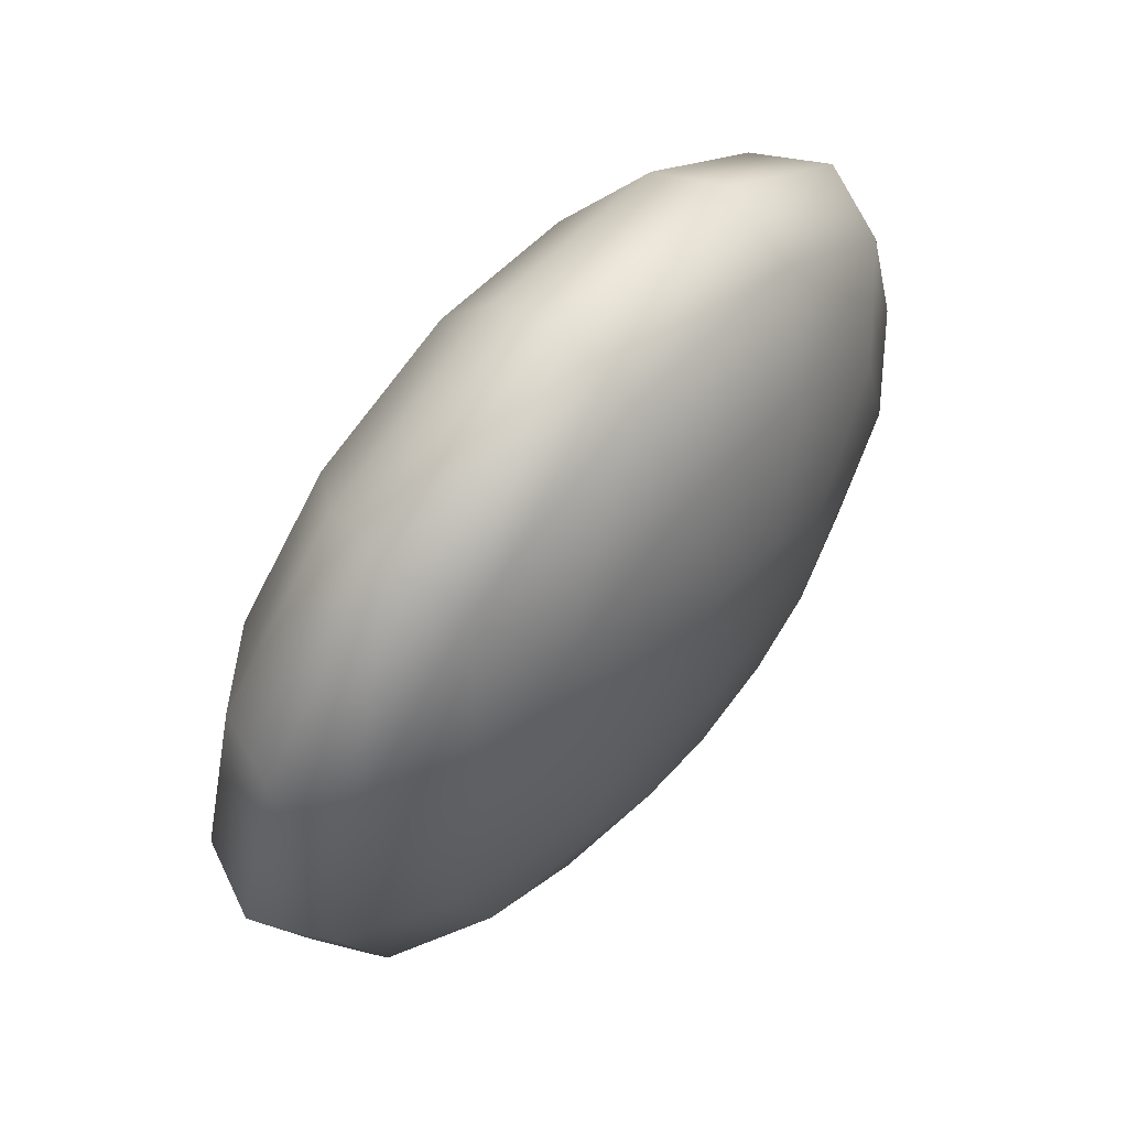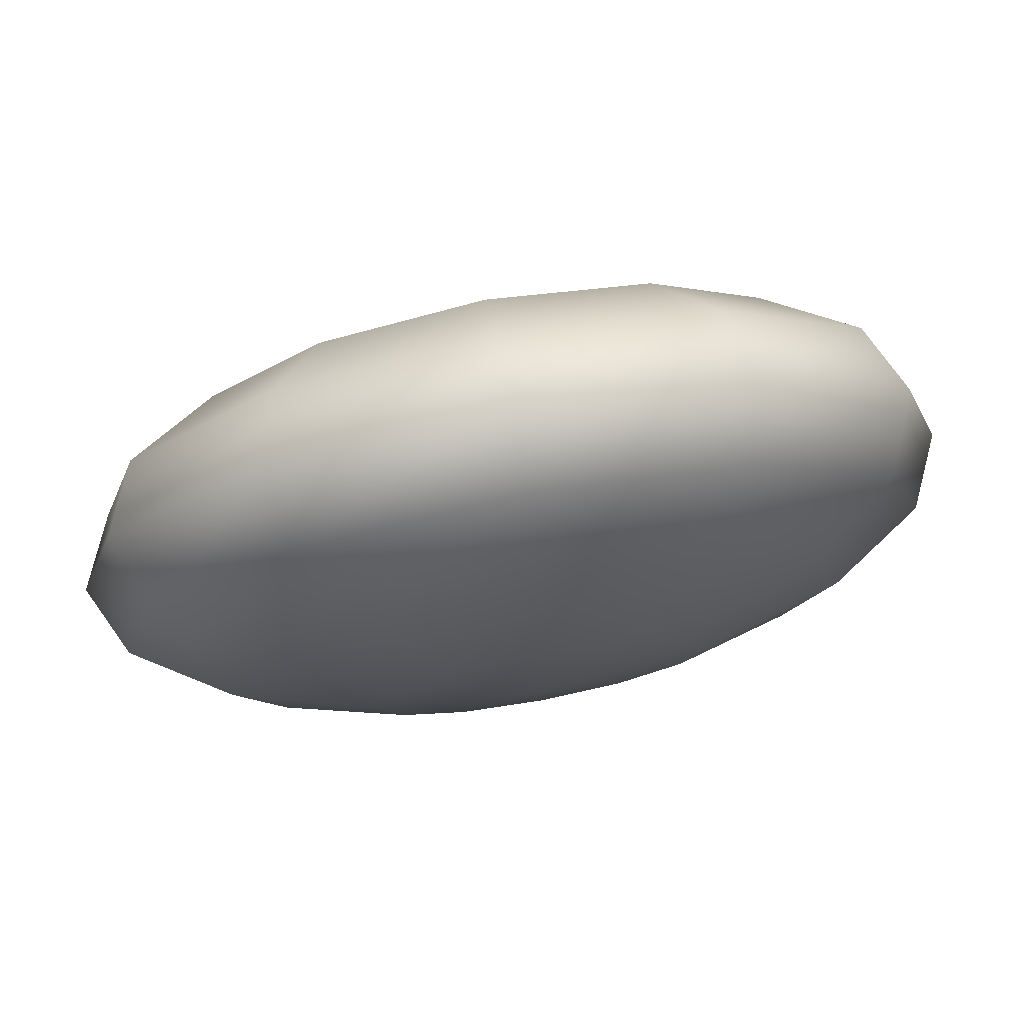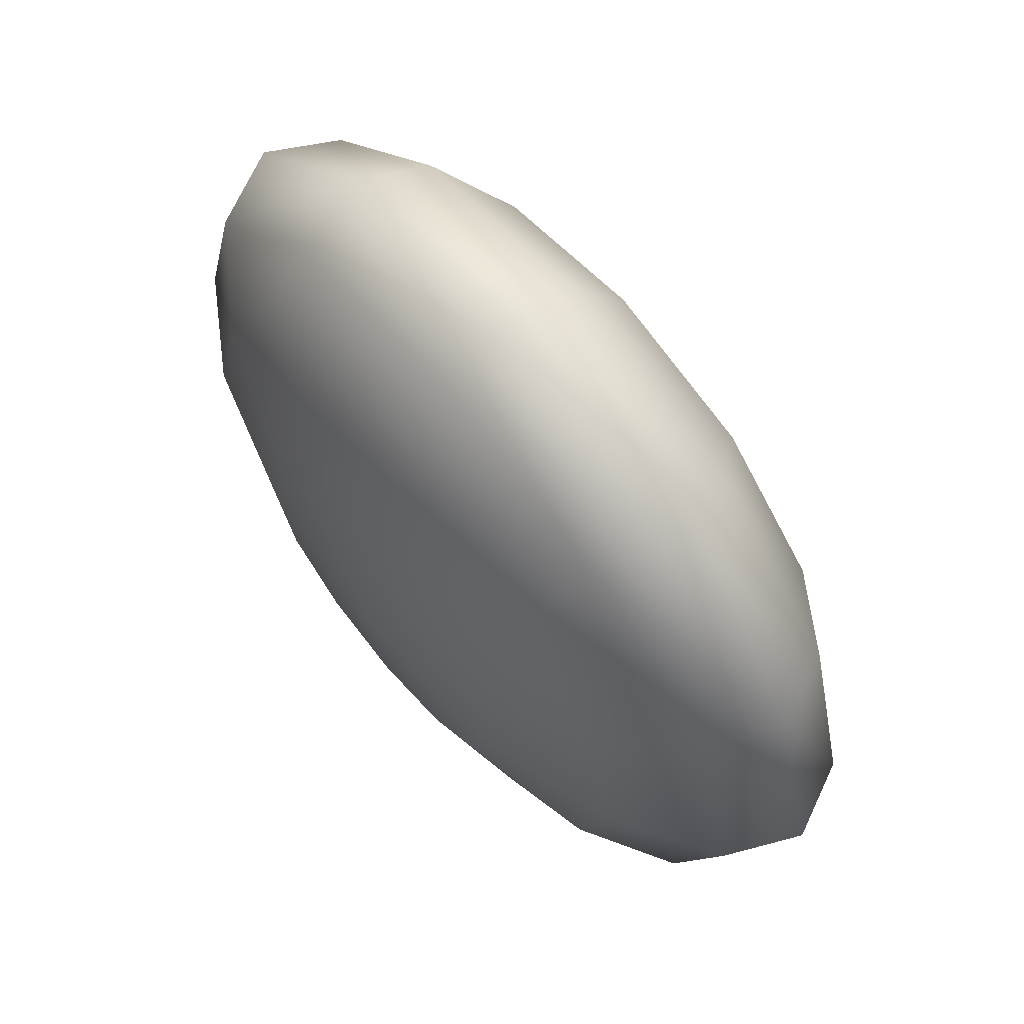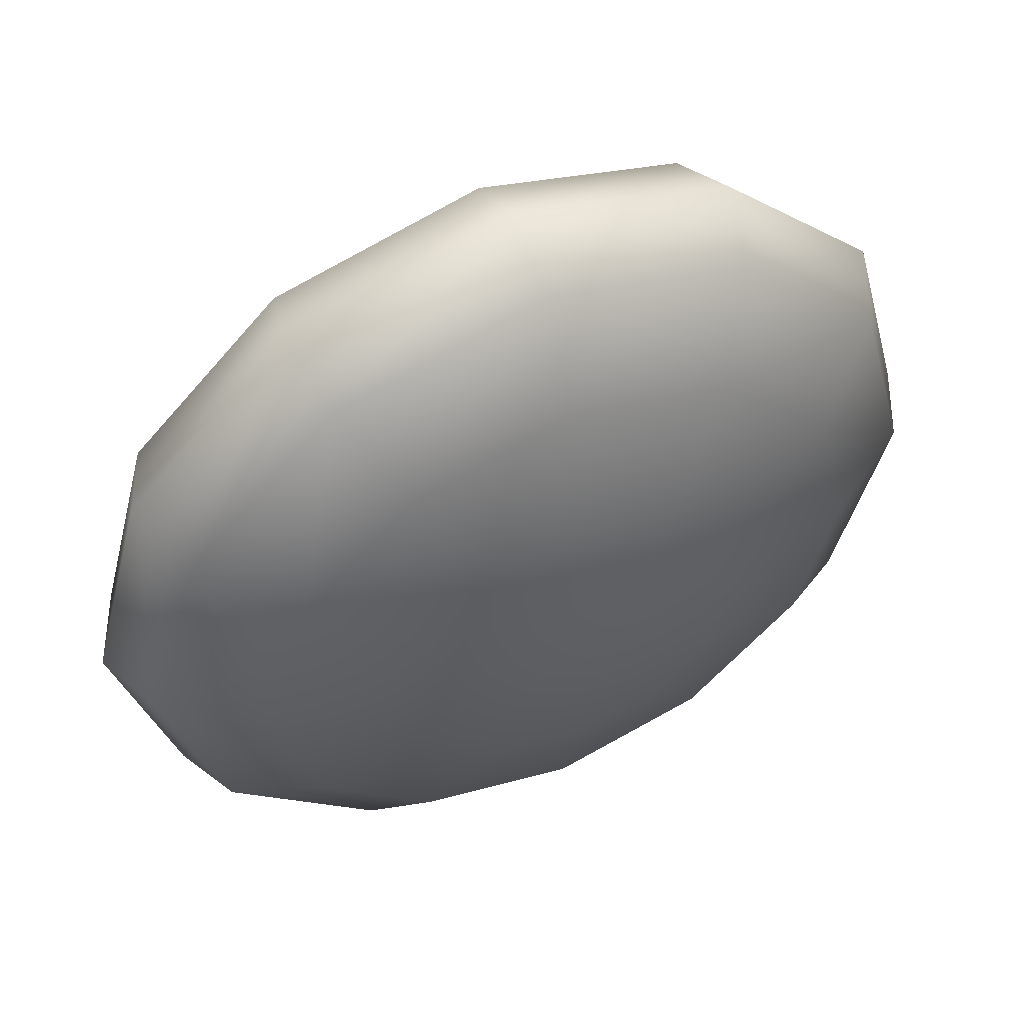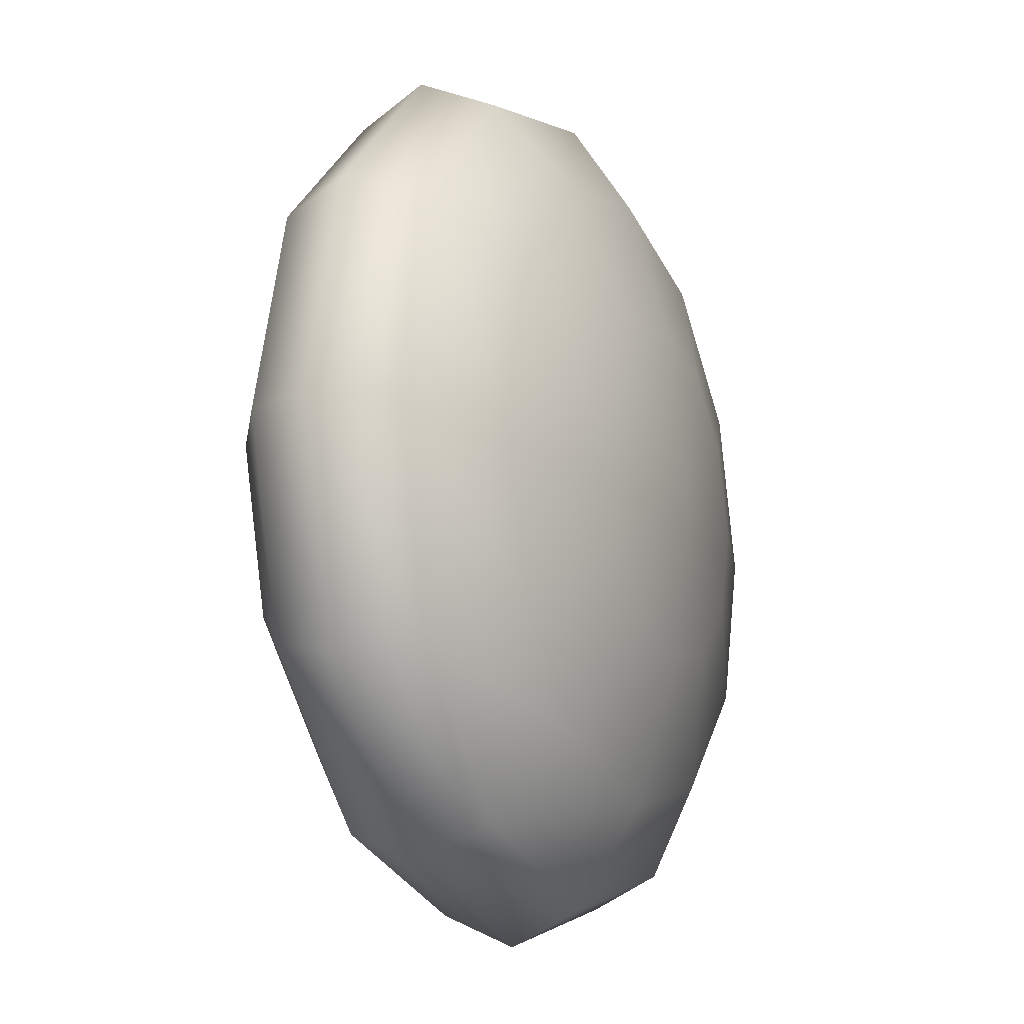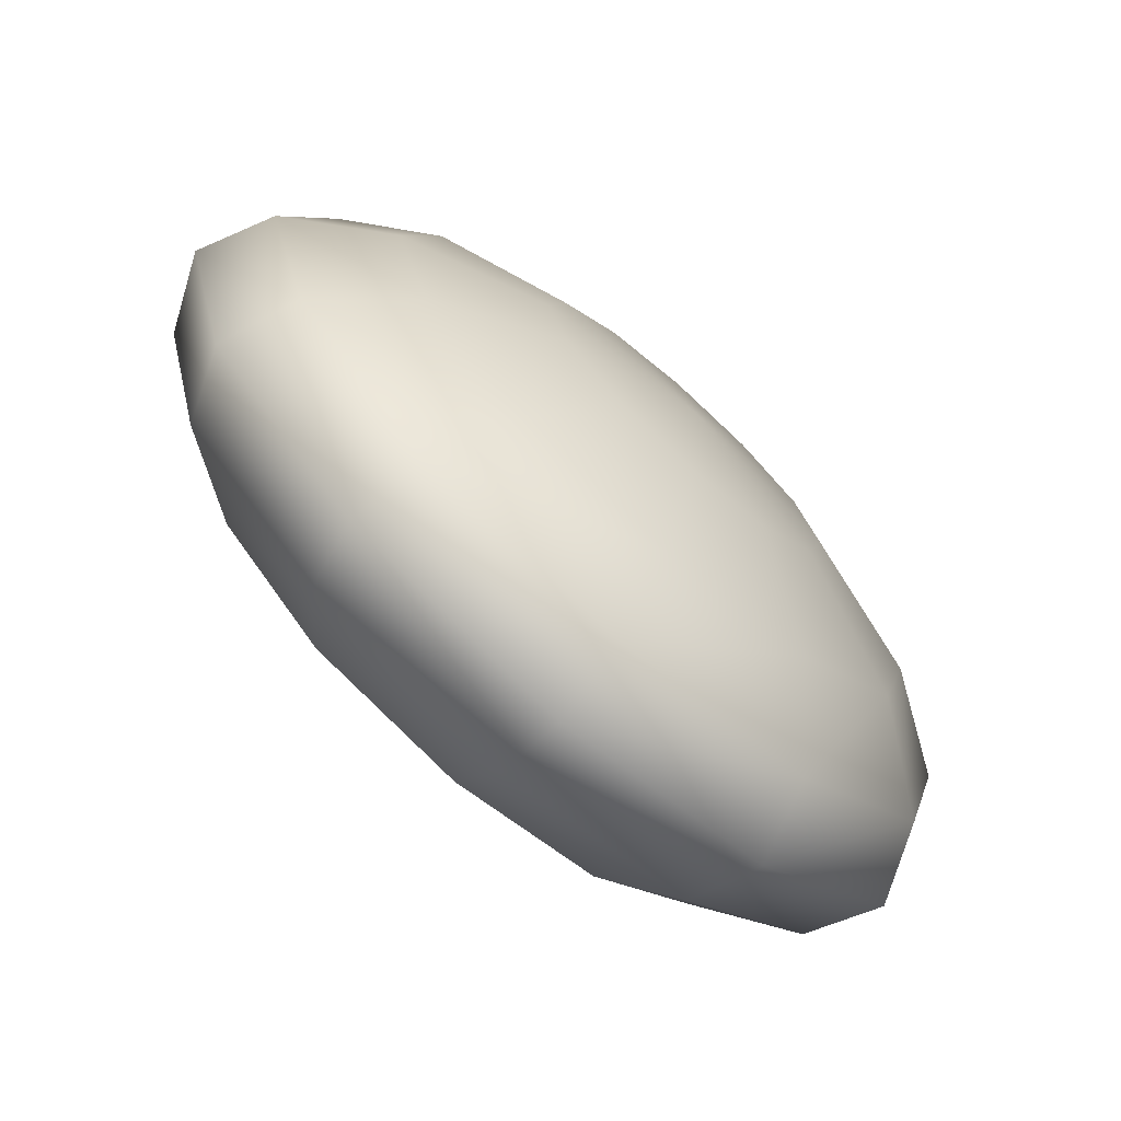
<metadata>
{"format":"obj","ext":"obj","renderer":"f3d","projection":"perspective","resolution":1024,"background":"white","views":[{"elev":65.8,"azim":129.3,"up":"+Z"},{"elev":77.9,"azim":169.4,"up":"+Z"},{"elev":68.2,"azim":50.2,"up":"+Z"},{"elev":53.8,"azim":-24.5,"up":"+Z"},{"elev":-15.5,"azim":-66.0,"up":"+Z"},{"elev":-73.4,"azim":138.5,"up":"+Z"}]}
</metadata>
<code>
g default
v 0.4765 0.7513 0.2751
v 0.2751 0.7513 0.4765
v -0 0.7513 0.5503
v -0.2751 0.7513 0.4765
v -0.4765 0.7513 0.2751
v -0.5503 0.7513 0
v -0.4765 0.7513 -0.2751
v -0.2751 0.7513 -0.4765
v -0 0.7513 -0.5503
v 0.2751 0.7513 -0.4765
v 0.4765 0.7513 -0.2751
v 0.5503 0.7513 0
v 0.8805 0.618 0.5084
v 0.5084 0.618 0.8805
v -0 0.618 1.017
v -0.5084 0.618 0.8805
v -0.8805 0.618 0.5084
v -1.017 0.618 0
v -0.8805 0.618 -0.5084
v -0.5084 0.618 -0.8805
v -0 0.618 -1.017
v 0.5084 0.618 -0.8805
v 0.8805 0.618 -0.5084
v 1.017 0.618 0
v 1.15 0.4186 0.6642
v 0.6642 0.4186 1.15
v -0 0.4186 1.328
v -0.6642 0.4186 1.15
v -1.15 0.4186 0.6642
v -1.328 0.4186 0
v -1.15 0.4186 -0.6642
v -0.6642 0.4186 -1.15
v -0 0.4186 -1.328
v 0.6642 0.4186 -1.15
v 1.15 0.4186 -0.6642
v 1.328 0.4186 0
v 1.245 0.1833 0.719
v 0.719 0.1833 1.245
v -0 0.1833 1.438
v -0.719 0.1833 1.245
v -1.245 0.1833 0.719
v -1.438 0.1833 0
v -1.245 0.1833 -0.719
v -0.719 0.1833 -1.245
v -0 0.1833 -1.438
v 0.719 0.1833 -1.245
v 1.245 0.1833 -0.719
v 1.438 0.1833 0
v 1.15 -0.05198 0.6642
v 0.6642 -0.05198 1.15
v -0 -0.05198 1.328
v -0.6642 -0.05198 1.15
v -1.15 -0.05198 0.6642
v -1.328 -0.05198 -0
v -1.15 -0.05198 -0.6642
v -0.6642 -0.05198 -1.15
v -0 -0.05198 -1.328
v 0.6642 -0.05198 -1.15
v 1.15 -0.05198 -0.6642
v 1.328 -0.05198 -0
v 0.8805 -0.2514 0.5084
v 0.5084 -0.2514 0.8805
v -0 -0.2514 1.017
v -0.5084 -0.2514 0.8805
v -0.8805 -0.2514 0.5084
v -1.017 -0.2514 -0
v -0.8805 -0.2514 -0.5084
v -0.5084 -0.2514 -0.8805
v -0 -0.2514 -1.017
v 0.5084 -0.2514 -0.8805
v 0.8805 -0.2514 -0.5084
v 1.017 -0.2514 -0
v 0.4765 -0.3847 0.2751
v 0.2751 -0.3847 0.4765
v -0 -0.3847 0.5503
v -0.2751 -0.3847 0.4765
v -0.4765 -0.3847 0.2751
v -0.5503 -0.3847 -0
v -0.4765 -0.3847 -0.2751
v -0.2751 -0.3847 -0.4765
v -0 -0.3847 -0.5503
v 0.2751 -0.3847 -0.4765
v 0.4765 -0.3847 -0.2751
v 0.5503 -0.3847 -0
v -0 0.7981 0
v -0 -0.4315 -0
g FoodHat
f 1 2 14 13
f 2 3 15 14
f 3 4 16 15
f 4 5 17 16
f 5 6 18 17
f 6 7 19 18
f 7 8 20 19
f 8 9 21 20
f 9 10 22 21
f 10 11 23 22
f 11 12 24 23
f 12 1 13 24
f 13 14 26 25
f 14 15 27 26
f 15 16 28 27
f 16 17 29 28
f 17 18 30 29
f 18 19 31 30
f 19 20 32 31
f 20 21 33 32
f 21 22 34 33
f 22 23 35 34
f 23 24 36 35
f 24 13 25 36
f 25 26 38 37
f 26 27 39 38
f 27 28 40 39
f 28 29 41 40
f 29 30 42 41
f 30 31 43 42
f 31 32 44 43
f 32 33 45 44
f 33 34 46 45
f 34 35 47 46
f 35 36 48 47
f 36 25 37 48
f 37 38 50 49
f 38 39 51 50
f 39 40 52 51
f 40 41 53 52
f 41 42 54 53
f 42 43 55 54
f 43 44 56 55
f 44 45 57 56
f 45 46 58 57
f 46 47 59 58
f 47 48 60 59
f 48 37 49 60
f 49 50 62 61
f 50 51 63 62
f 51 52 64 63
f 52 53 65 64
f 53 54 66 65
f 54 55 67 66
f 55 56 68 67
f 56 57 69 68
f 57 58 70 69
f 58 59 71 70
f 59 60 72 71
f 60 49 61 72
f 61 62 74 73
f 62 63 75 74
f 63 64 76 75
f 64 65 77 76
f 65 66 78 77
f 66 67 79 78
f 67 68 80 79
f 68 69 81 80
f 69 70 82 81
f 70 71 83 82
f 71 72 84 83
f 72 61 73 84
f 2 1 85
f 3 2 85
f 4 3 85
f 5 4 85
f 6 5 85
f 7 6 85
f 8 7 85
f 9 8 85
f 10 9 85
f 11 10 85
f 12 11 85
f 1 12 85
f 73 74 86
f 74 75 86
f 75 76 86
f 76 77 86
f 77 78 86
f 78 79 86
f 79 80 86
f 80 81 86
f 81 82 86
f 82 83 86
f 83 84 86
f 84 73 86

</code>
